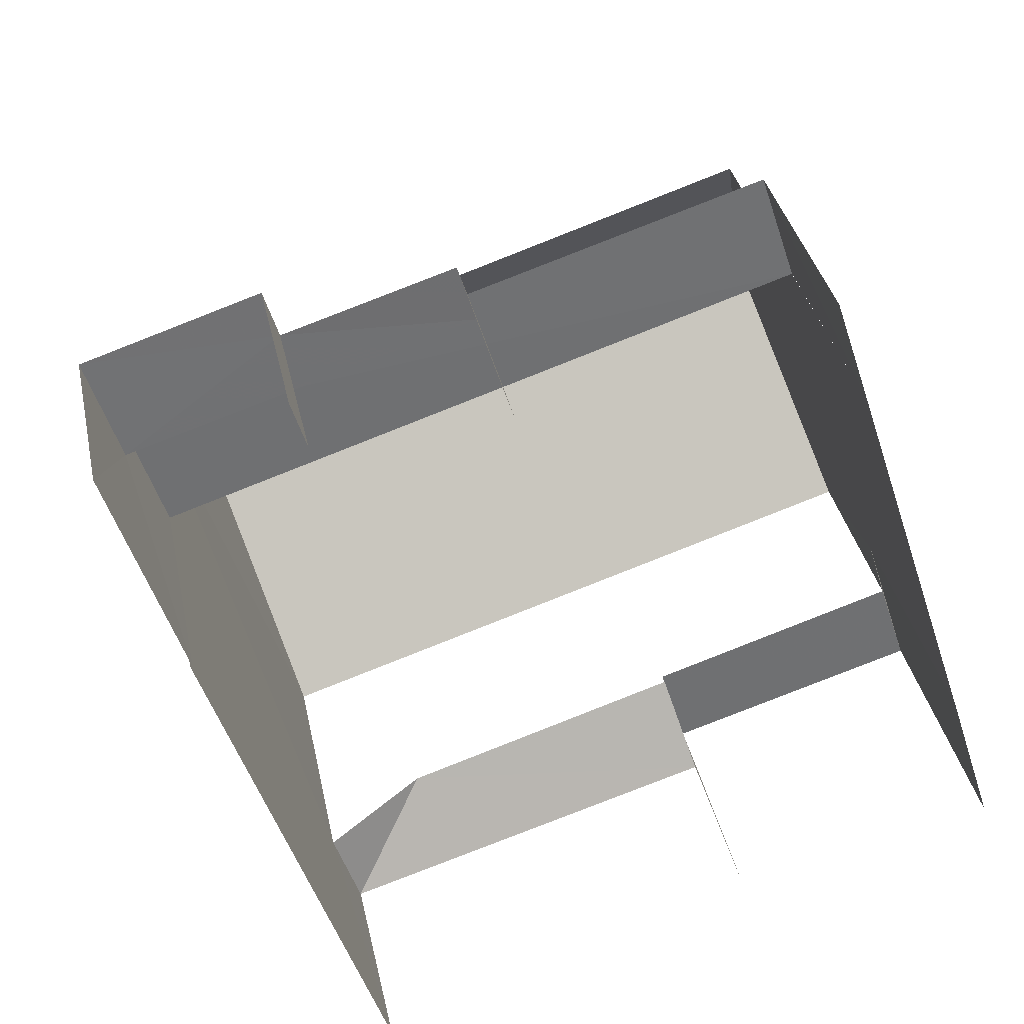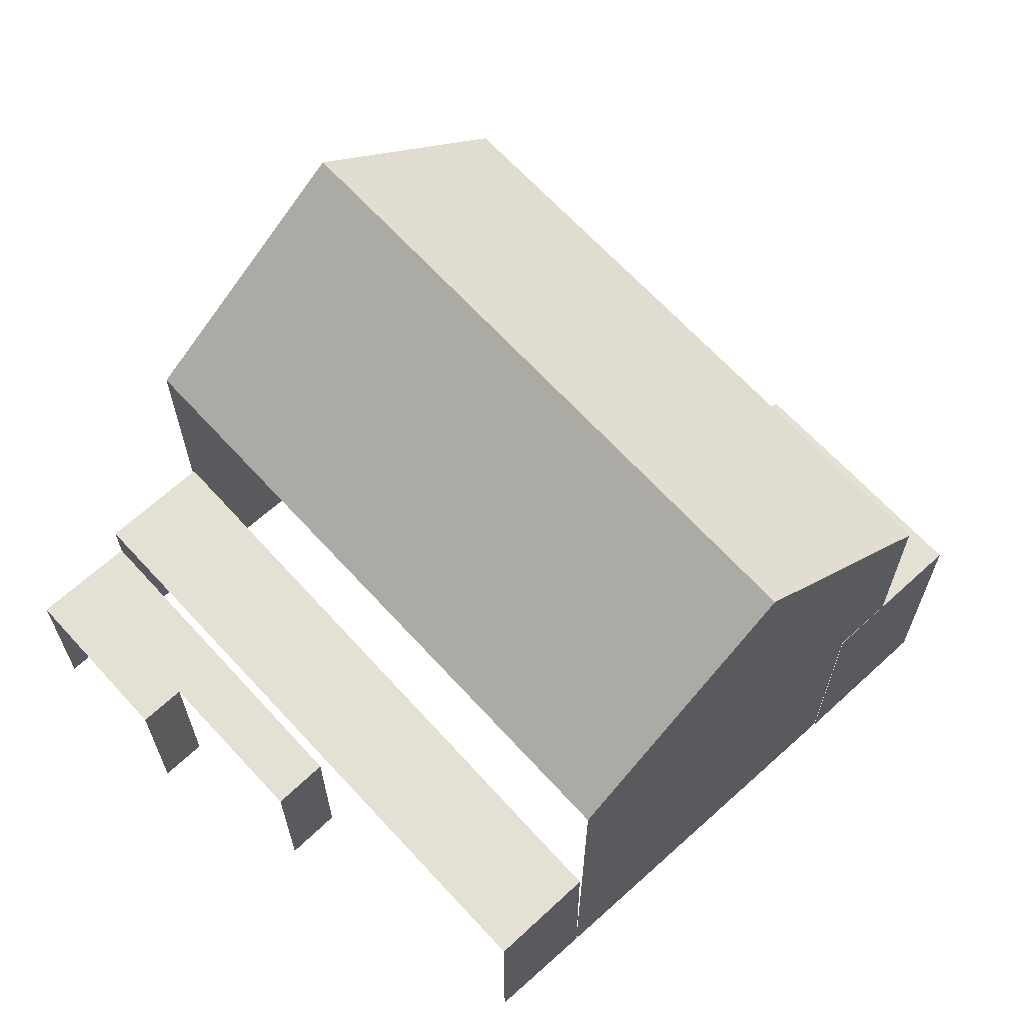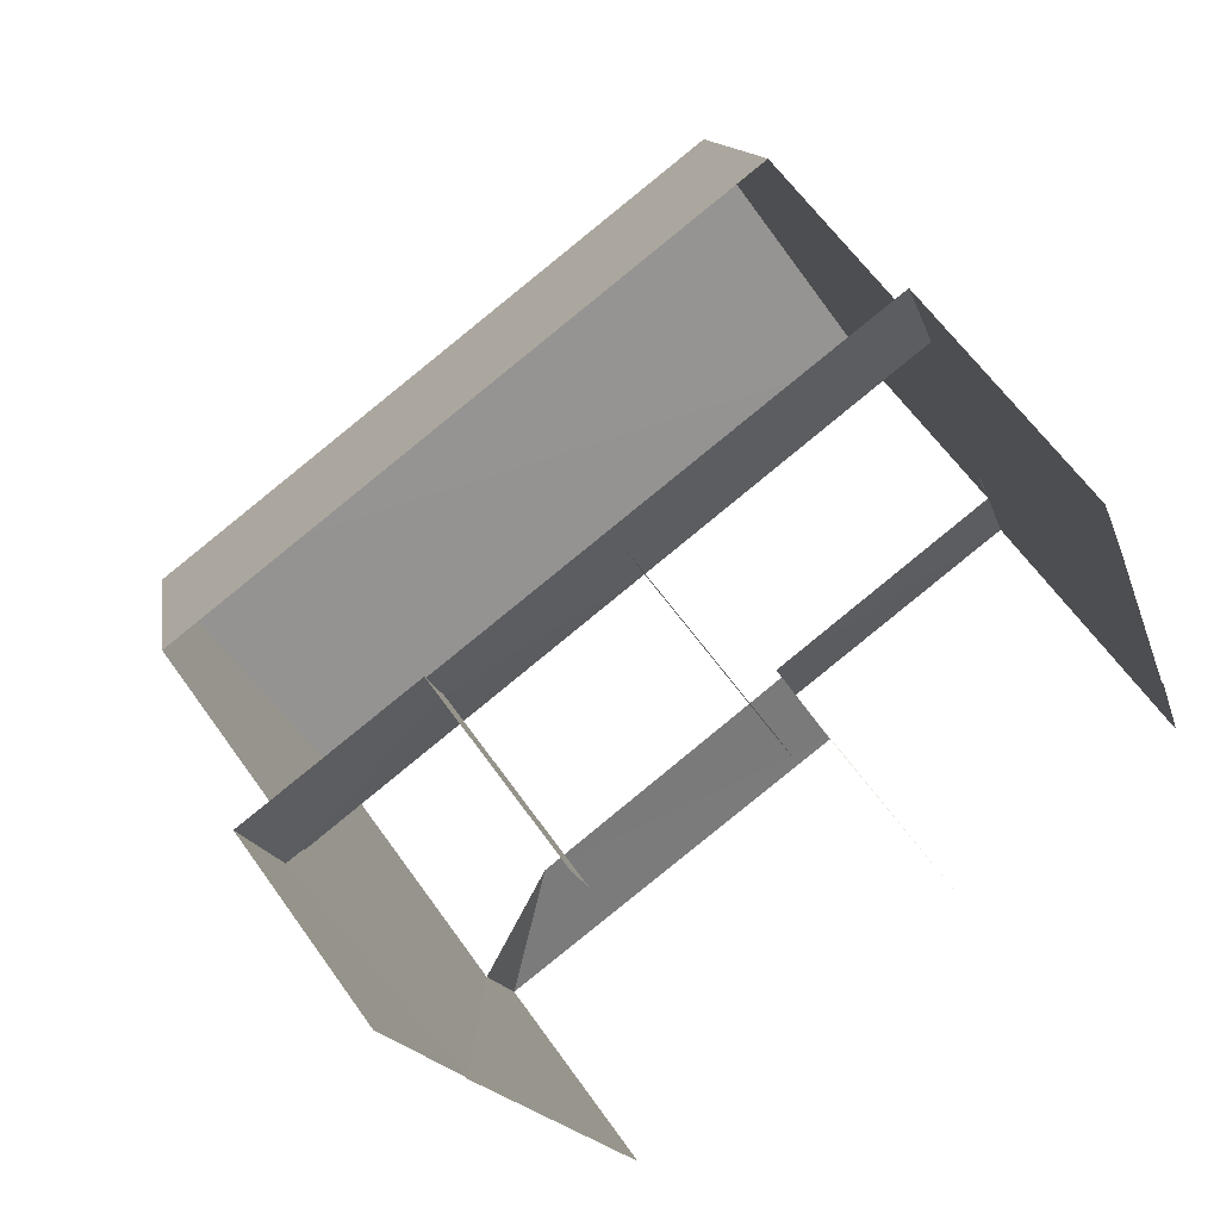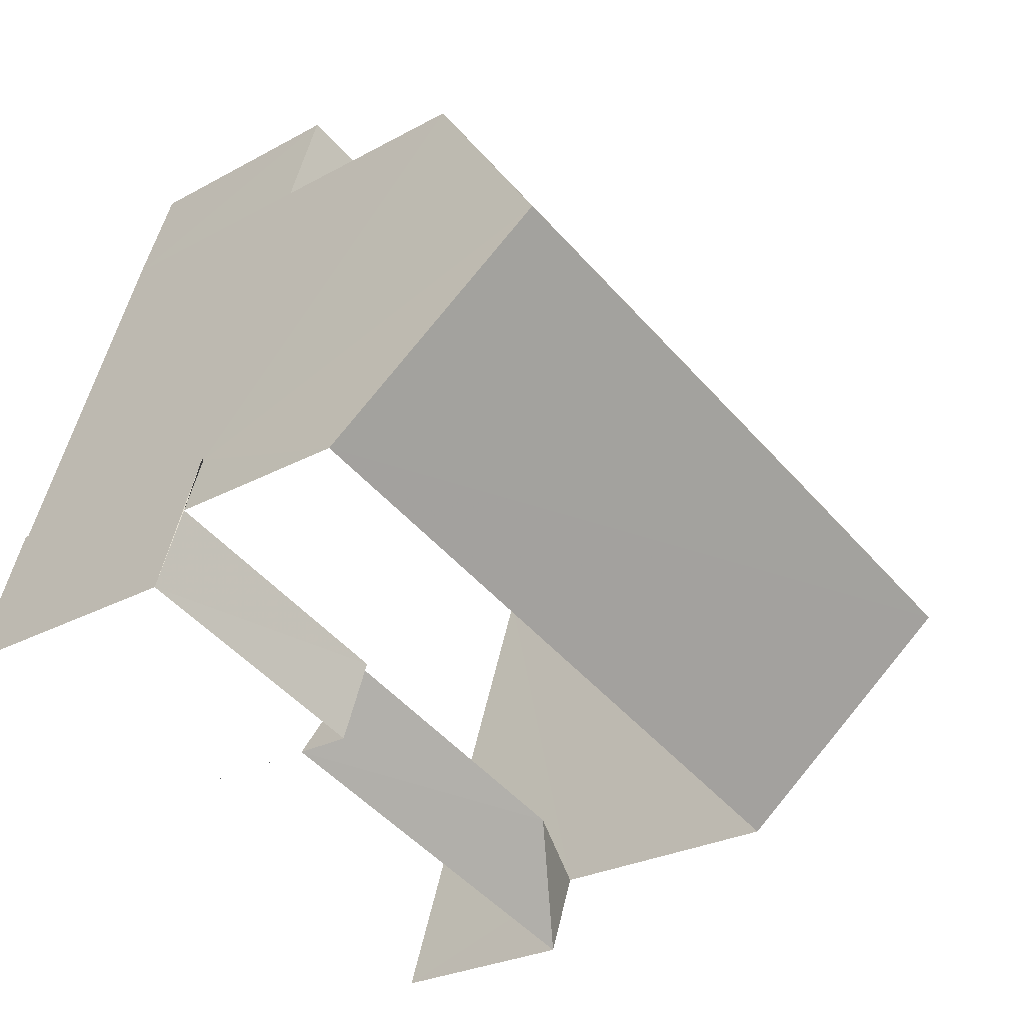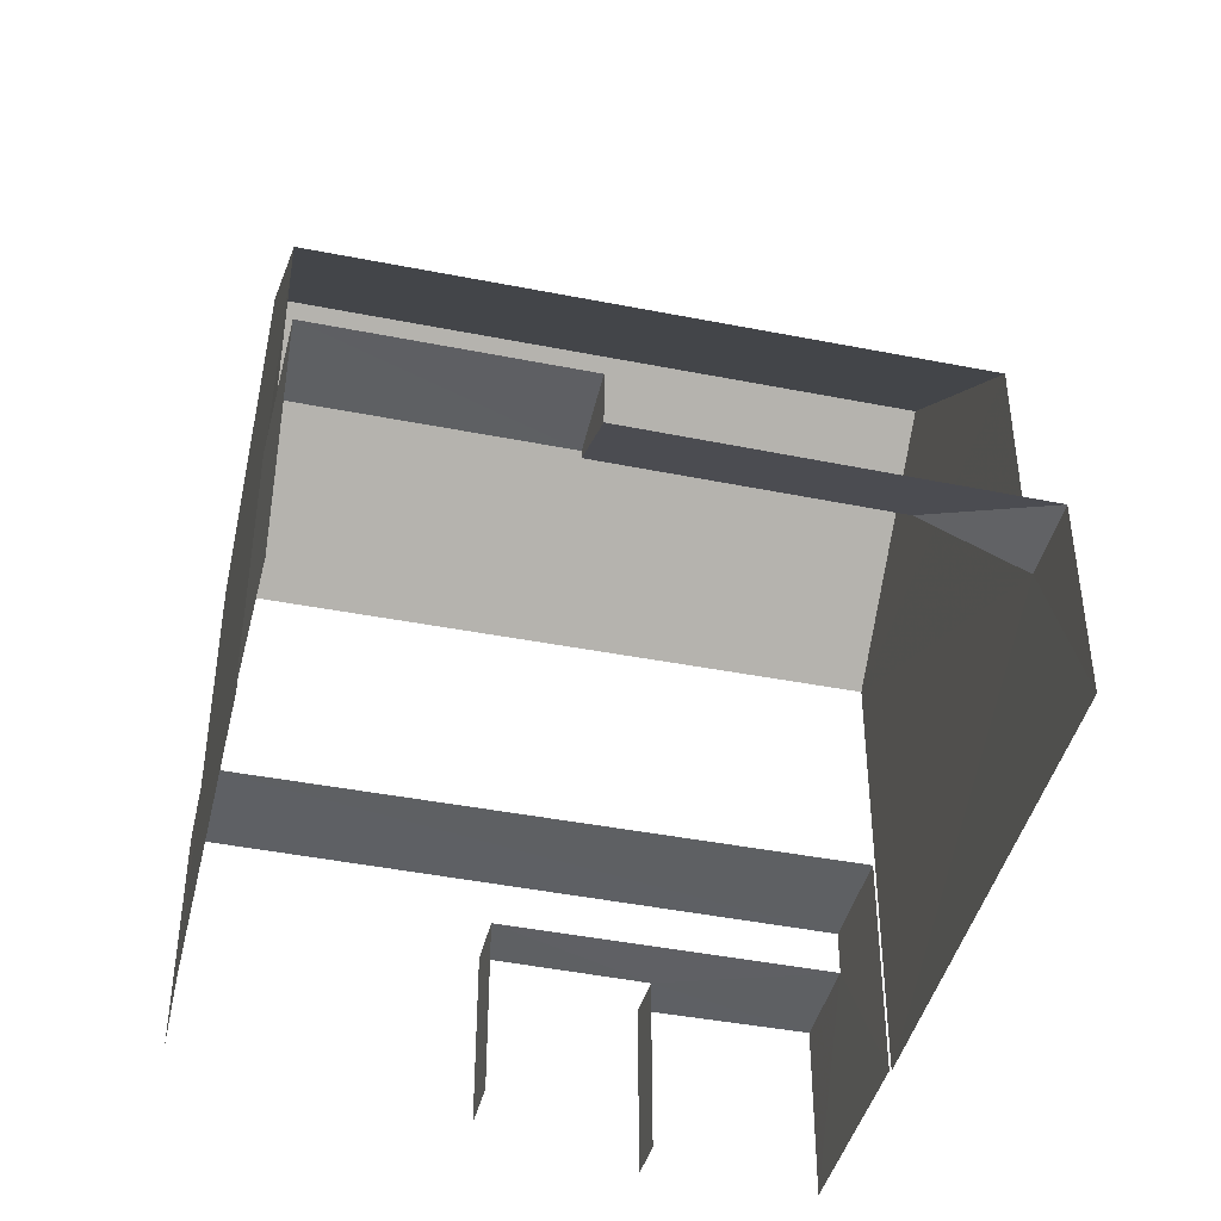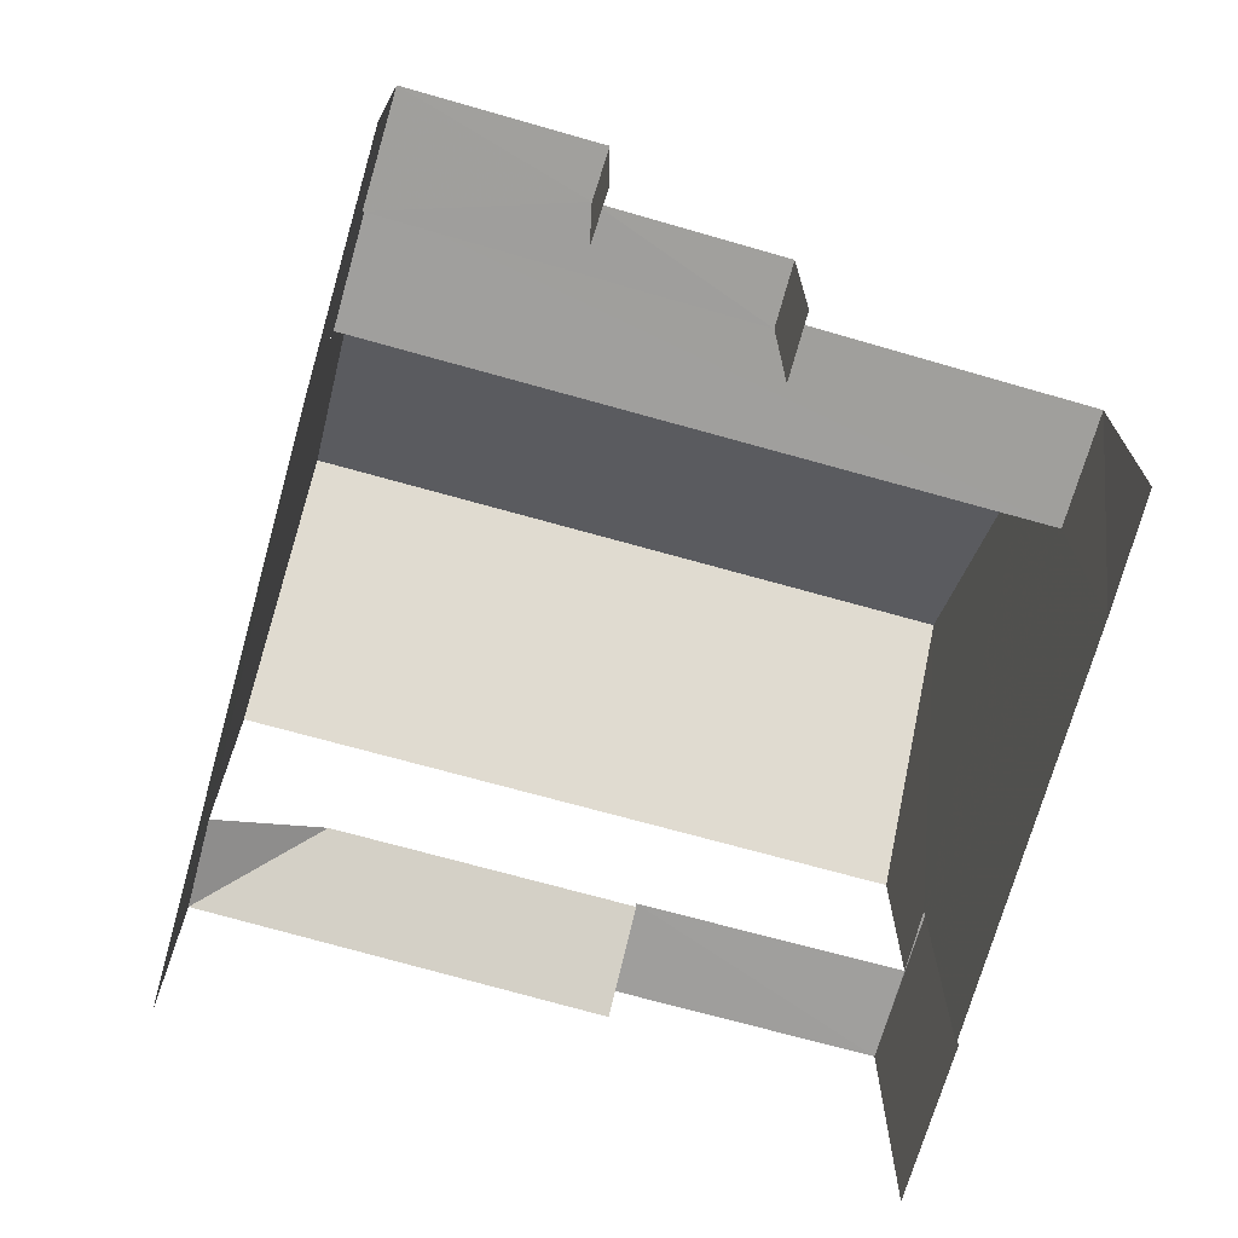
<metadata>
{"format":"obj","ext":"obj","renderer":"f3d","projection":"perspective","resolution":1024,"background":"white","views":[{"elev":35.3,"azim":168.6,"up":"+Y"},{"elev":65.5,"azim":-150.4,"up":"+Z"},{"elev":61.7,"azim":144.9,"up":"+Y"},{"elev":-25.5,"azim":-48.3,"up":"+Y"},{"elev":-42.8,"azim":-31.4,"up":"+Z"},{"elev":-71.4,"azim":146.2,"up":"+Z"}]}
</metadata>
<code>
v -2.244e+05 -1.279e+05 14.43
v -2.244e+05 -1.279e+05 14.43
v -2.244e+05 -1.279e+05 14.43
v -2.244e+05 -1.279e+05 14.43
v -2.244e+05 -1.279e+05 14.43
v -2.244e+05 -1.279e+05 14.43
v -2.244e+05 -1.279e+05 14.43
v -2.244e+05 -1.279e+05 14.43
v -2.244e+05 -1.279e+05 14.43
v -2.244e+05 -1.279e+05 14.43
v -2.244e+05 -1.279e+05 14.43
v -2.244e+05 -1.279e+05 14.43
v -2.244e+05 -1.279e+05 14.43
v -2.244e+05 -1.279e+05 14.43
v -2.244e+05 -1.279e+05 16.84
v -2.244e+05 -1.279e+05 16.84
v -2.244e+05 -1.279e+05 16.84
v -2.244e+05 -1.279e+05 16.84
v -2.244e+05 -1.279e+05 16.84
v -2.244e+05 -1.279e+05 16.84
v -2.244e+05 -1.279e+05 20.28
v -2.244e+05 -1.279e+05 20.28
v -2.244e+05 -1.279e+05 22.57
v -2.244e+05 -1.279e+05 22.57
v -2.244e+05 -1.279e+05 17.44
v -2.244e+05 -1.279e+05 17.44
v -2.244e+05 -1.279e+05 17.44
v -2.244e+05 -1.279e+05 17.44
v -2.244e+05 -1.279e+05 17.69
v -2.244e+05 -1.279e+05 17.08
v -2.244e+05 -1.279e+05 17.08
v -2.244e+05 -1.279e+05 20.28
v -2.244e+05 -1.279e+05 20.28
v -2.244e+05 -1.279e+05 17.82
v -2.244e+05 -1.279e+05 17.82
v -2.244e+05 -1.279e+05 17.82
v -2.244e+05 -1.279e+05 17.82
v -2.244e+05 -1.279e+05 17.82
v -2.244e+05 -1.279e+05 17.82
v -2.244e+05 -1.279e+05 17.08
v -2.244e+05 -1.279e+05 17.7
f 1 2 3
f 4 5 6
f 3 2 4
f 7 8 3
f 9 7 10
f 11 12 13
f 14 4 6
f 13 10 7
f 11 13 14
f 7 3 4
f 7 4 14
f 13 7 14
f 7 9 16
f 9 28 16
f 16 27 20
f 16 28 27
f 10 33 25
f 4 26 5
f 25 33 26
f 5 26 32
f 26 33 32
f 19 2 1
f 18 19 1
f 17 3 8
f 15 17 8
f 40 6 30
f 40 14 6
f 14 38 11
f 14 39 38
f 37 21 36
f 31 22 29
f 41 29 37
f 37 22 21
f 29 22 37
f 34 12 35
f 34 13 12
f 15 16 17
f 18 17 19
f 19 17 20
f 17 16 20
f 21 22 23
f 24 21 23
f 25 26 27
f 28 25 27
f 29 30 31
f 32 33 24
f 23 32 24
f 34 35 36
f 37 36 38
f 37 38 39
f 36 35 38
f 40 30 29
f 41 40 29
f 38 35 12
f 11 38 12
f 7 15 8
f 7 16 15
f 18 1 3
f 17 18 3
f 23 22 32
f 32 31 5
f 5 31 6
f 6 31 30
f 32 22 31
f 2 20 4
f 4 20 26
f 2 19 20
f 26 20 27
f 37 39 41
f 14 40 39
f 39 40 41
f 10 25 28
f 9 10 28
f 10 13 34
f 10 34 33
f 33 34 24
f 34 36 21
f 24 34 21

</code>
